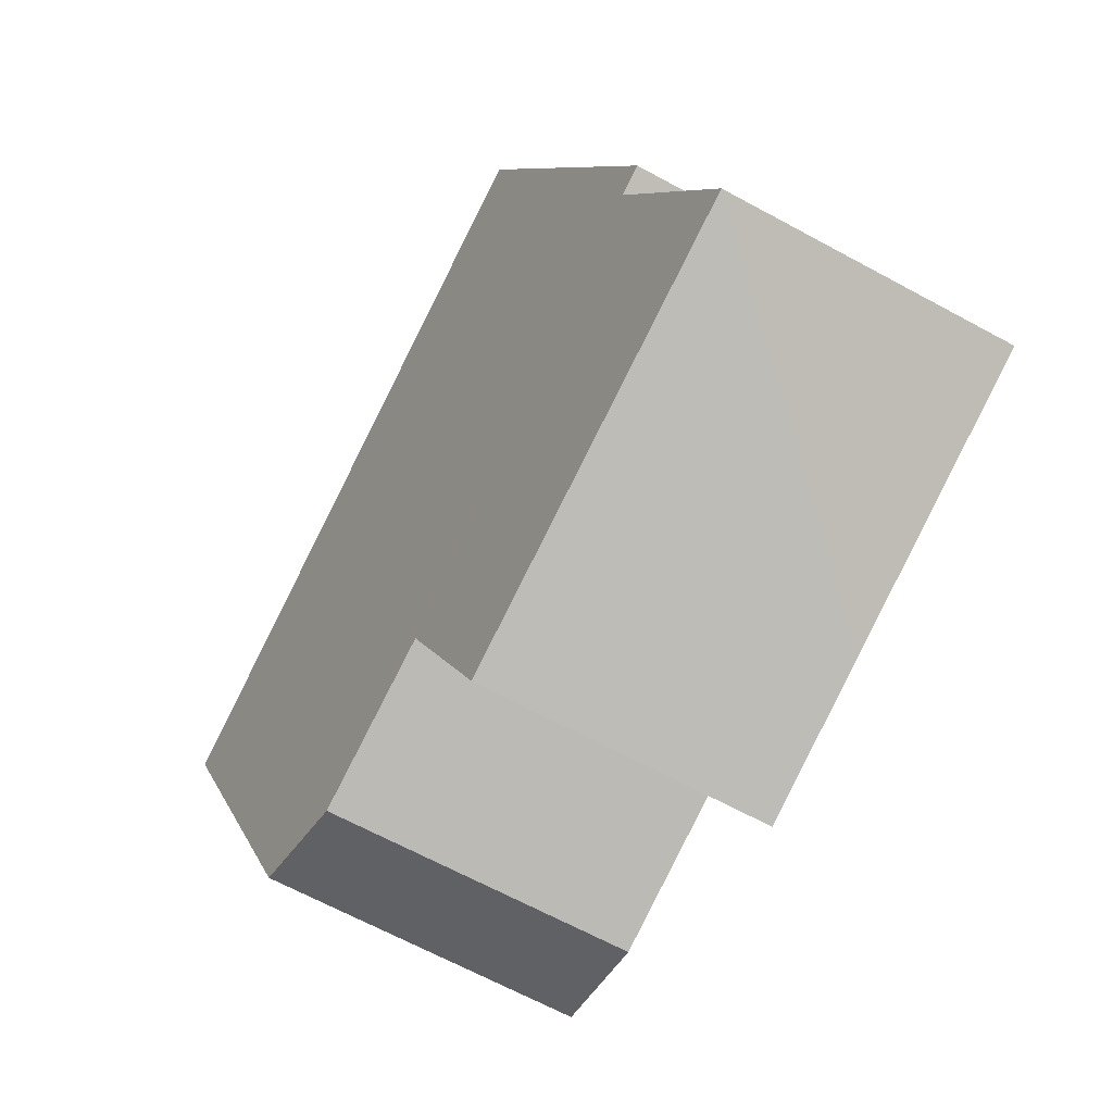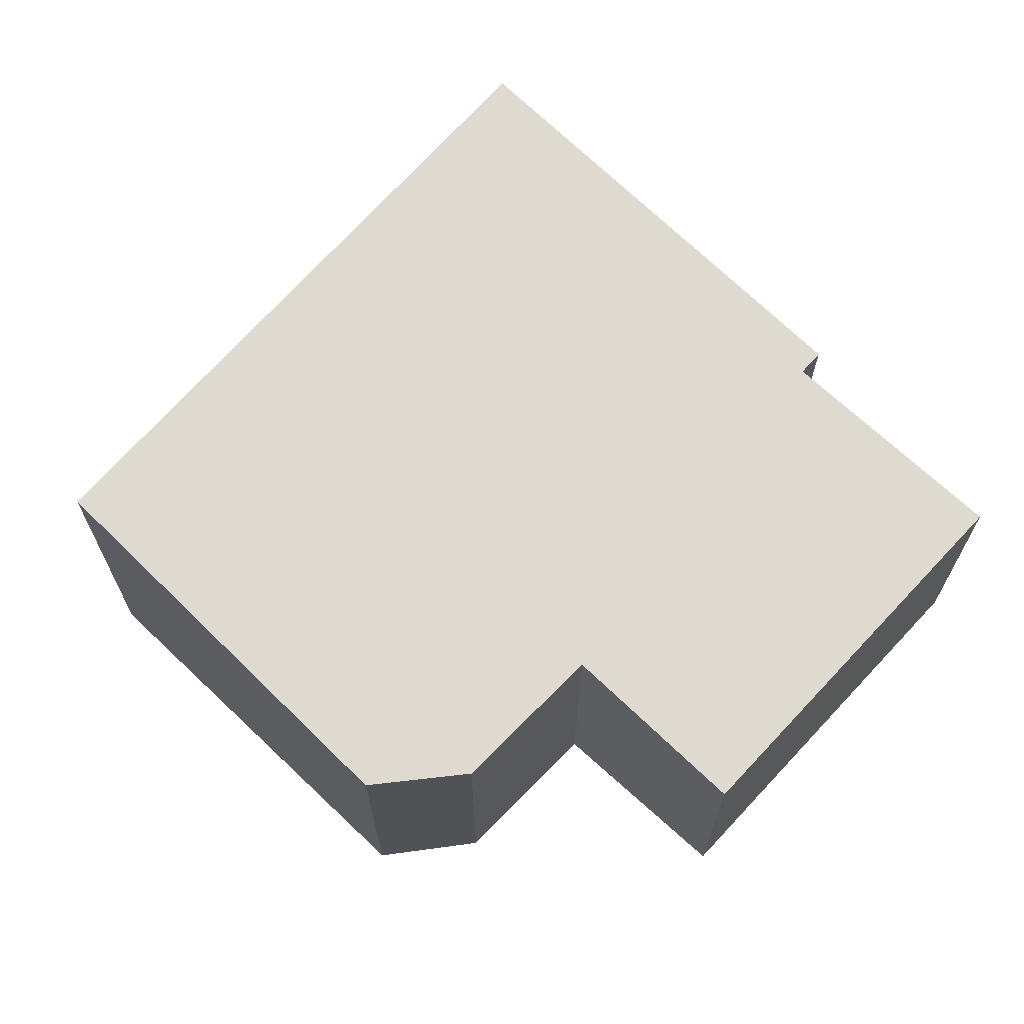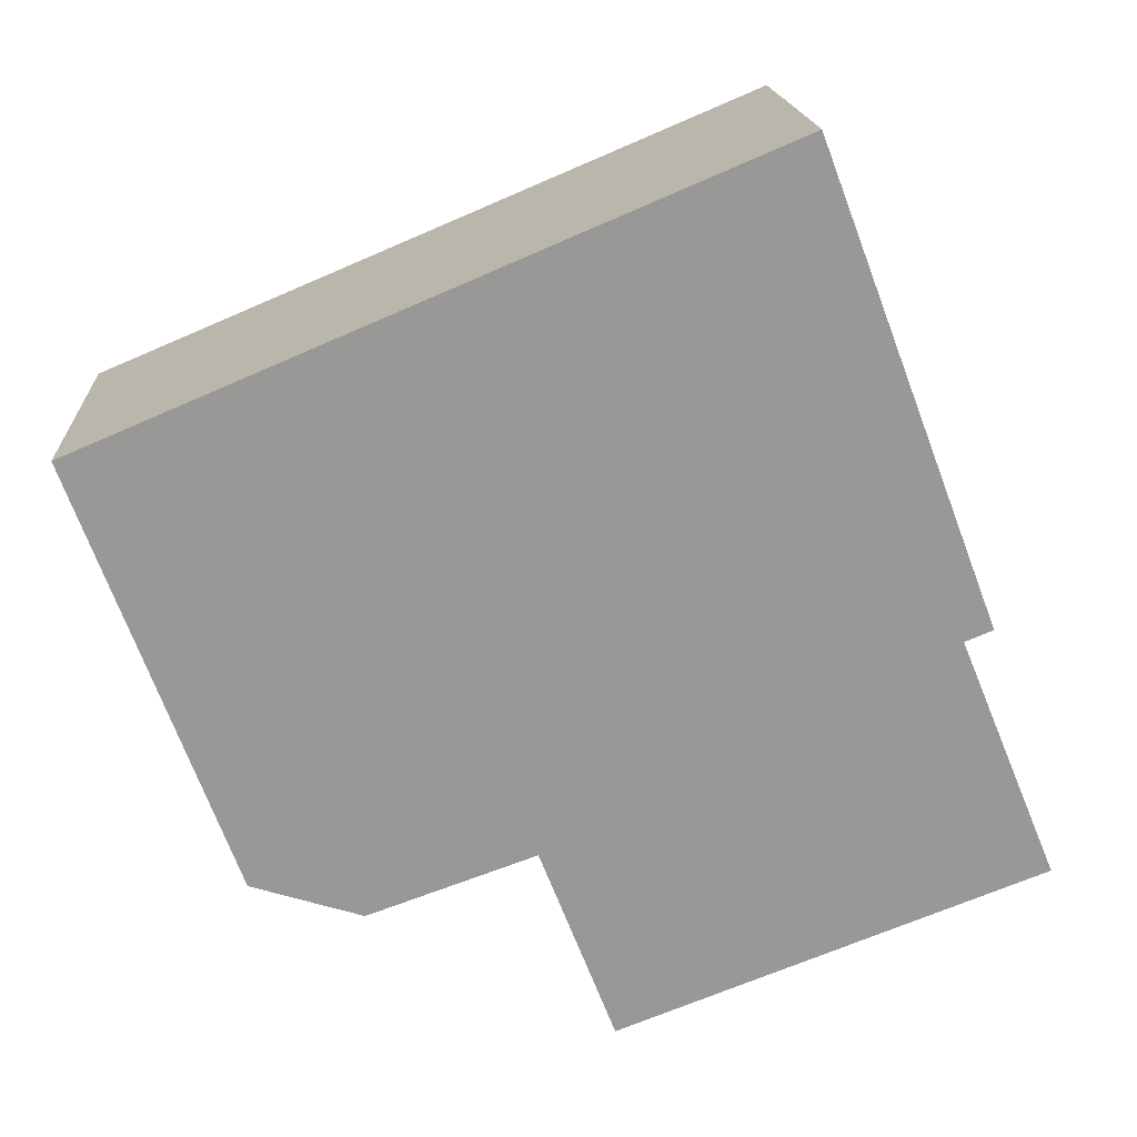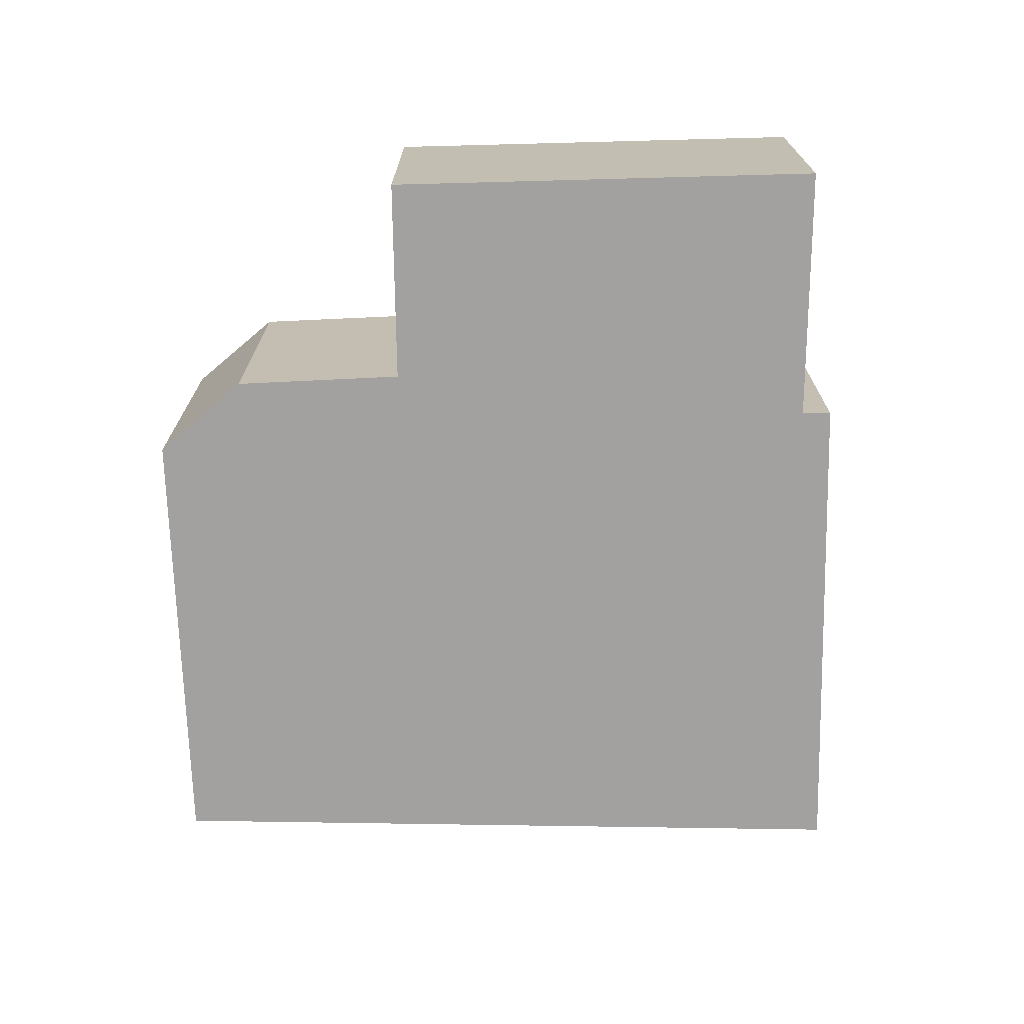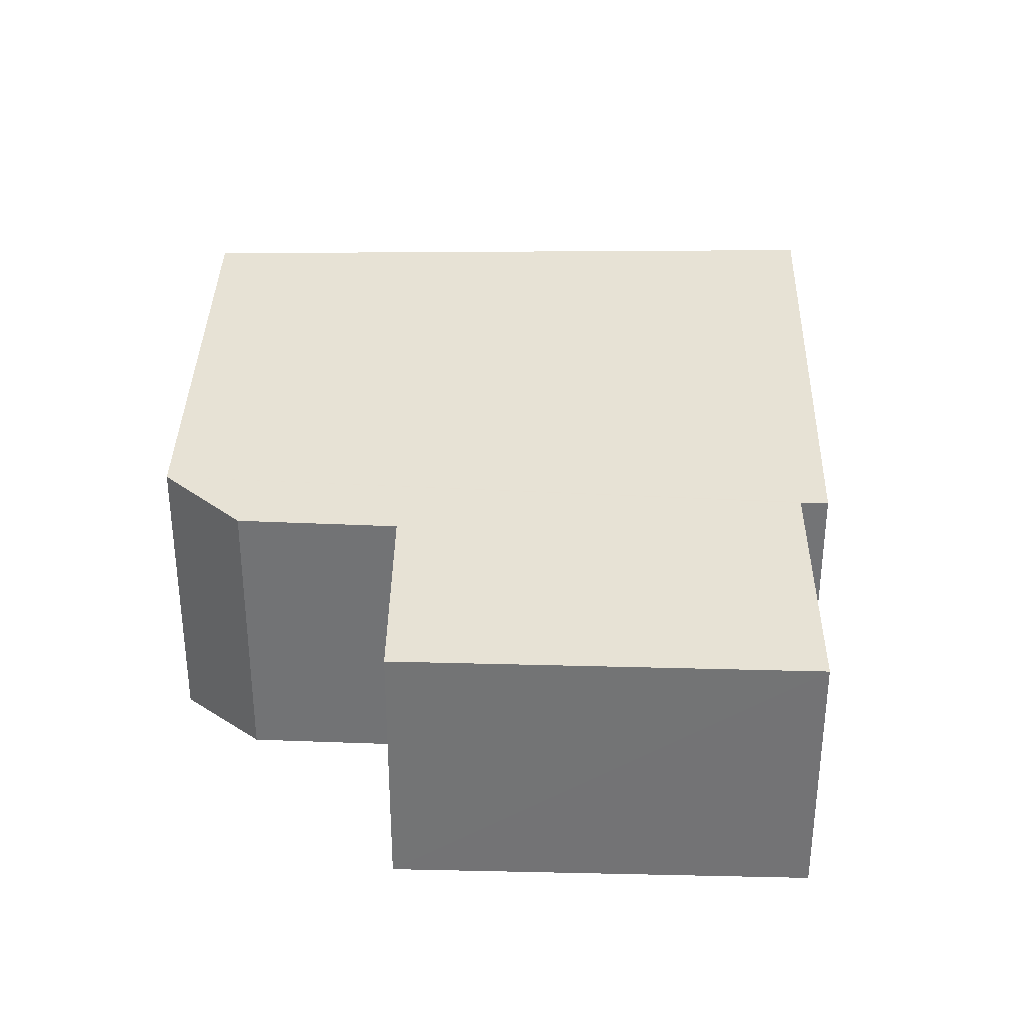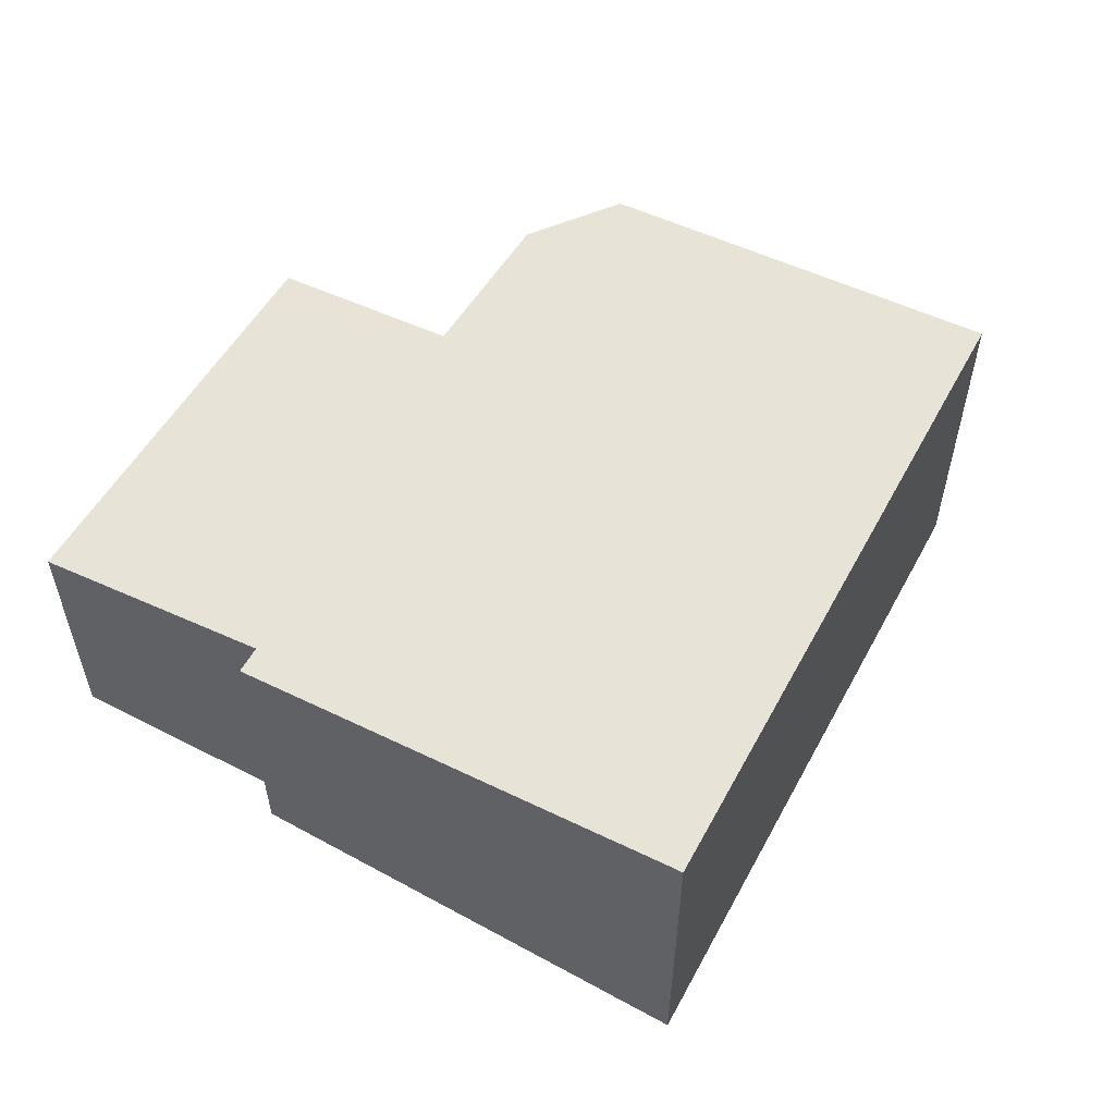
<metadata>
{"format":"obj","ext":"obj","renderer":"f3d","projection":"perspective","resolution":1024,"background":"white","views":[{"elev":-66.2,"azim":-118.6,"up":"+Z"},{"elev":67.3,"azim":153.5,"up":"+Y"},{"elev":16.1,"azim":176.7,"up":"+Z"},{"elev":-72.3,"azim":-158.0,"up":"+Y"},{"elev":33.8,"azim":-157.8,"up":"+Y"},{"elev":56.5,"azim":-39.0,"up":"+Y"}]}
</metadata>
<code>
v  4.137 3.147 -1.543
v  5.494 3.407 0.42
v  4.661 3.149 -1.739
v  3.004 3.141 -1.12
v  0 3.125 1.914e-16
v  0.053 3.141 0.127
v  1.119 3.45 2.684
v  7.31 3.421 -0.215
v  8.512 3.515 0.193
v  0.81 3.449 2.807
v  2.803 4.065 7.955
v  10.2 4.07 4.874
v  2.818 4.07 7.995
v  7.31 1.317e-17 -0.215
v  5.494 -2.572e-17 0.42
v  4.661 1.065e-16 -1.739
v  4.137 9.448e-17 -1.543
v  3.004 6.858e-17 -1.12
v  0 0 0
v  1.119 -1.643e-16 2.684
v  0.81 -1.719e-16 2.807
v  8.512 -1.182e-17 0.193
v  10.2 -2.984e-16 4.874
v  0.053 -7.777e-18 0.127
v  2.803 -4.871e-16 7.955
v  2.818 -4.896e-16 7.995
g defaultobject
f 1 2 3
f 2 1 4
f 2 4 5
f 2 5 6
f 2 6 7
f 2 7 8
f 8 7 9
f 9 7 10
f 9 10 11
f 9 11 12
f 12 11 13
f 14 2 8
f 2 14 15
f 16 1 3
f 1 16 4
f 4 16 5
f 5 16 17
f 5 17 18
f 5 18 19
f 20 10 7
f 10 20 21
f 22 8 9
f 8 22 14
f 15 3 2
f 3 15 16
f 23 9 12
f 9 23 22
f 6 20 7
f 20 6 5
f 20 5 19
f 20 19 24
f 21 11 10
f 11 21 25
f 11 25 13
f 13 25 26
f 26 12 13
f 12 26 23
f 18 24 19
f 24 18 20
f 20 25 21
f 25 20 18
f 25 18 17
f 25 17 16
f 25 16 15
f 25 15 26
f 26 15 23
f 23 15 14
f 23 14 22

</code>
